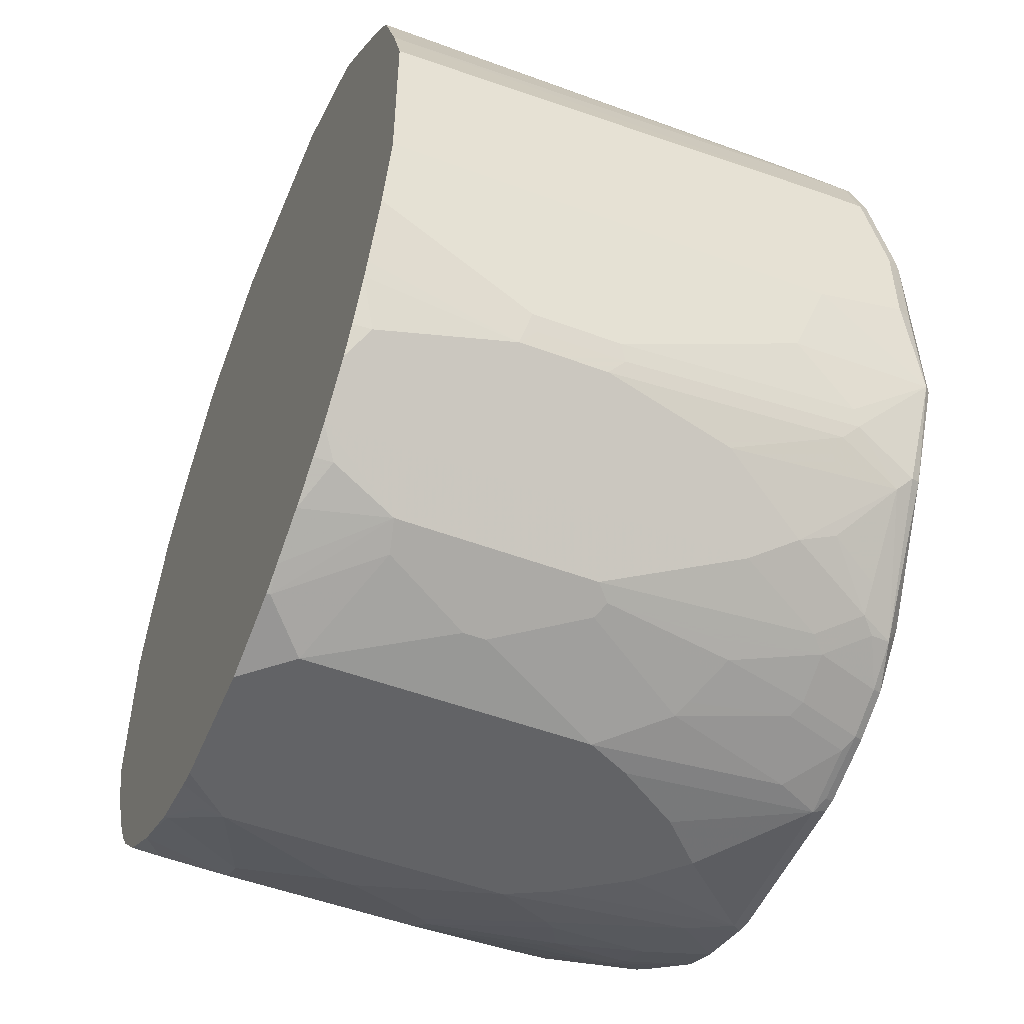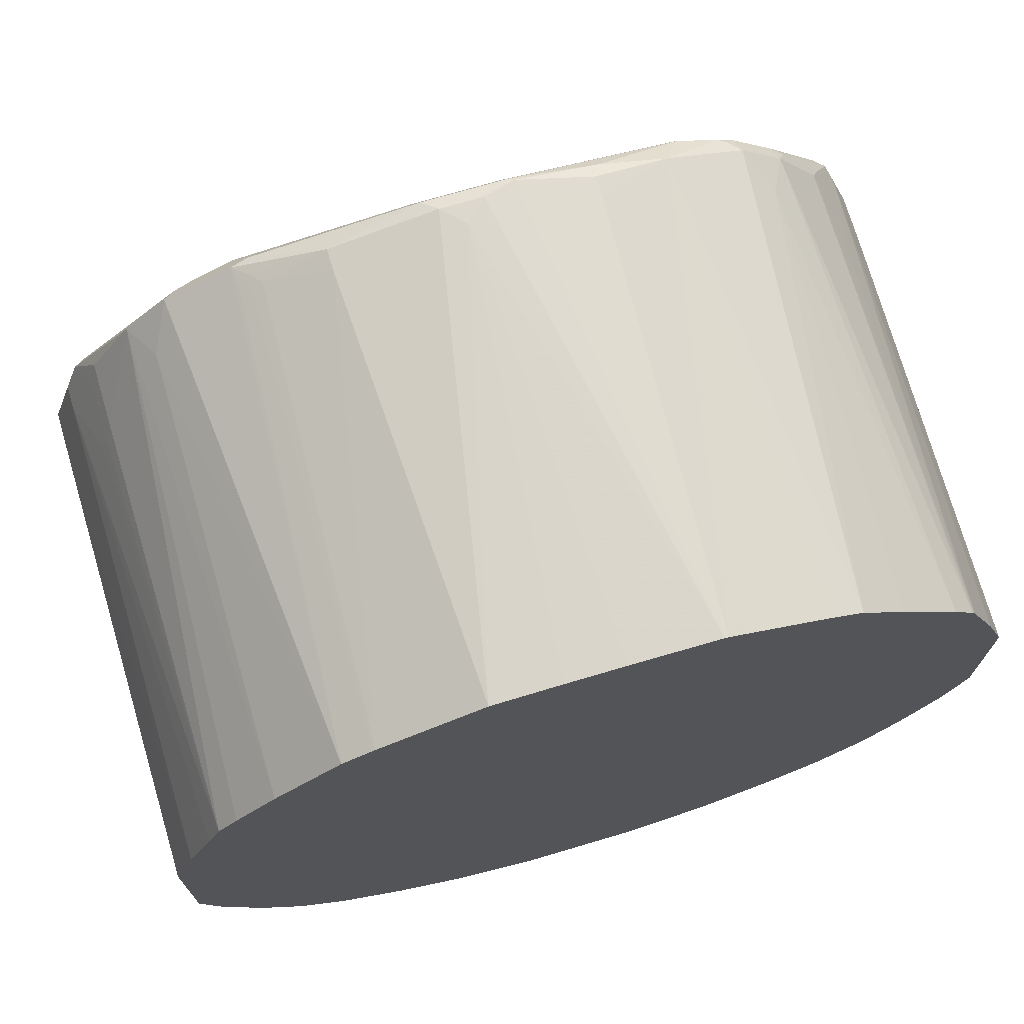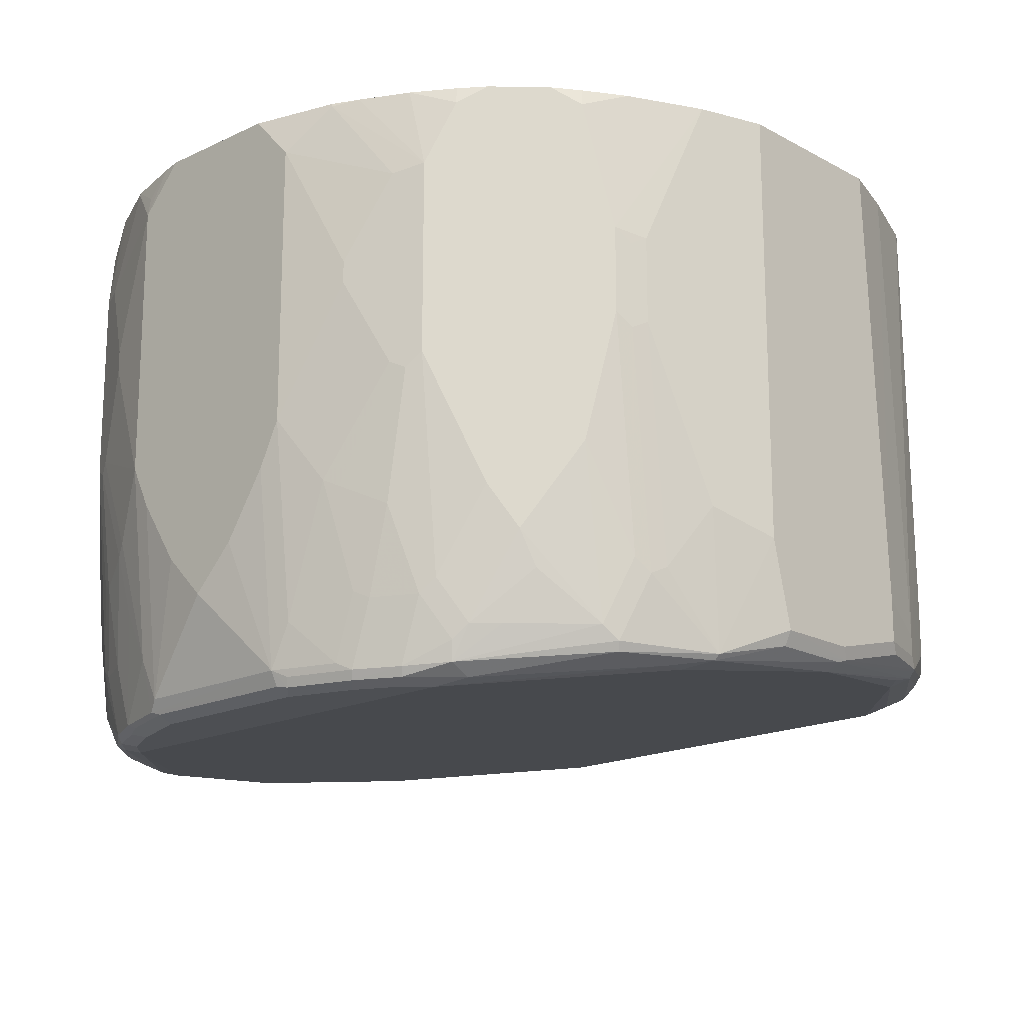
<metadata>
{"format":"obj","ext":"obj","renderer":"f3d","projection":"perspective","resolution":1024,"background":"white","views":[{"elev":-50.9,"azim":67.8,"up":"+Y"},{"elev":72.3,"azim":-16.5,"up":"+Y"},{"elev":-17.6,"azim":43.1,"up":"+Z"}]}
</metadata>
<code>
v 0.3791 -0.1706 -0.3573
v 0.3601 -0.2274 -0.3573
v 0.3412 -0.2843 -0.4929
v 0.3791 -0.1706 -0.7392
v 0.3791 -0.01896 -0.3573
v 0.3492 -0.2493 -0.3573
v 0.3285 -0.3096 -0.4865
v 0.3349 -0.2969 -0.4992
v 0.3412 -0.2843 -0.5687
v 0.3791 -0.1516 -0.815
v 0.3601 -0.2274 -0.7203
v 0.3553 -0.218 -0.8435
v 0.3791 -2.04e-05 -0.7582
v 0.3601 0.03786 -0.3573
v 0.3475 -0.2527 -0.3573
v 0.3349 -0.278 -0.3573
v 0.3285 -0.2906 -0.3573
v 0.3096 -0.3285 -0.3728
v 0.2716 -0.3665 -0.3573
v 0.3285 -0.3096 -0.5623
v 0.3349 -0.2969 -0.575
v 0.3349 -0.278 -0.7835
v 0.3412 -0.2654 -0.7771
v 0.3727 -0.1516 -0.8277
v 0.3743 -0.06635 -0.8245
v 0.3791 -0.07586 -0.815
v 0.3506 -0.218 -0.8482
v 0.3159 -0.2969 -0.8403
v 0.3127 -0.2937 -0.8482
v 0.3791 -2.04e-05 -0.7961
v 0.3601 0.0568 -0.7771
v 0.3314 0.1108 -0.3573
v 0.3064 -0.3254 -0.3573
v 0.2906 -0.3474 -0.3573
v 0.2716 -0.3665 -0.7519
v 0.2527 -0.3854 -0.3573
v 0.3285 -0.2906 -0.7708
v 0.3096 -0.3285 -0.676
v 0.3096 -0.3096 -0.8277
v 0.3727 -0.07586 -0.8277
v 0.3553 0.06631 -0.8056
v 0.3743 0.009412 -0.8056
v 0.3032 -0.2843 -0.8529
v 0.218 -0.3696 -0.8671
v 0.3222 -0.2463 -0.8529
v 0.3222 -0.2274 -0.8529
v 0.3601 -0.07586 -0.834
v 0.218 -0.3885 -0.8577
v 0.3601 0.0568 -0.7961
v 0.3475 0.08214 -0.7771
v 0.3412 0.09476 -0.7203
v 0.3349 0.1074 -0.7203
v 0.3285 0.12 -0.7203
v 0.3291 0.1147 -0.3573
v 0.2527 -0.3854 -0.7139
v 0.2337 -0.3854 -0.8277
v 0.2779 -0.3538 -0.7835
v 0.2906 -0.3474 -0.7139
v 0.2307 -0.4012 -0.3573
v 0.2337 -0.4043 -0.3728
v 0.2148 -0.4233 -0.4297
v 0.2527 -0.3665 -0.8277
v 0.3435 0.07575 -0.8103
v 0.3538 0.0568 -0.8087
v 0.3364 0.1042 -0.7866
v 0.3475 0.08214 -0.7961
v 0.2985 0.1611 -0.7866
v 0.18 -0.4075 -0.8671
v 0.1895 -0.3791 -0.8719
v 0.3222 0.07575 -0.815
v 0.3412 0.0568 -0.815
v 0.2211 -0.3917 -0.8403
v 0.1832 -0.4107 -0.8593
v 0.3349 0.1074 -0.7771
v 0.3285 0.12 -0.7771
v 0.2906 0.1768 -0.7771
v 0.3096 0.139 -0.3573
v 0.2148 -0.4233 -0.6003
v 0.2148 -0.4043 -0.7897
v 0.2022 -0.4107 -0.8024
v 0.1959 -0.4233 -0.3573
v 0.1545 -0.444 -0.3573
v 0.1326 -0.4549 -0.3602
v 0.1895 -0.4359 -0.436
v 0.2488 0.2085 -0.7914
v 0.2866 0.1705 -0.7914
v 0.1421 -0.4265 -0.8671
v 0.1705 -0.398 -0.8719
v -0.1895 -0.3791 -0.8719
v 0.1895 0.2274 -0.7961
v 0.2274 0.2085 -0.7961
v 0.1453 -0.4296 -0.8593
v 0.2716 0.1959 -0.7771
v 0.2716 0.1959 -0.7392
v 0.2712 0.1778 -0.3573
v 0.2022 -0.4296 -0.6129
v 0.1959 -0.4233 -0.7139
v 0.1832 -0.4296 -0.7266
v 0.1642 -0.4296 -0.8024
v 0.132 -0.4543 -0.3573
v 0.09477 -0.4738 -0.3981
v 0.1516 -0.4549 -0.5118
v 0.1895 -0.4359 -0.6066
v 0.2337 0.2211 -0.7897
v 0.2416 0.2179 -0.7866
v 0.2527 0.2148 -0.7771
v 0.1326 -0.417 -0.8719
v 0.08527 -0.4454 -0.8671
v -0.1705 -0.398 -0.8719
v -0.1895 -0.4004 -0.8671
v -0.2085 -0.3814 -0.8671
v -0.3222 -0.2463 -0.8529
v -0.3222 -0.2274 -0.8529
v -0.3601 -0.07586 -0.834
v -0.3222 0.07575 -0.815
v -0.1895 0.2274 -0.7961
v 0.03785 0.2843 -0.7771
v 0.04416 0.2969 -0.7708
v 0.1959 0.2401 -0.7897
v 0.1516 -0.4359 -0.7961
v 0.1326 -0.4359 -0.8529
v 0.07577 -0.4549 -0.8529
v 0.08839 -0.4485 -0.8593
v 0.2148 0.2337 -0.3573
v 0.255 0.1941 -0.3573
v 0.1453 -0.4485 -0.7076
v 0.1705 -0.4359 -0.7203
v 0.05685 -0.4738 -0.3573
v 0.09477 -0.4738 -0.6444
v 0.1516 -0.4549 -0.5307
v 0.1326 -0.4549 -0.7013
v 0.18 0.2606 -0.7676
v 0.07577 -0.4359 -0.8719
v 0.07577 -0.4485 -0.8656
v -0.1326 -0.417 -0.8719
v -0.1516 -0.4193 -0.8671
v -0.18 -0.4123 -0.8624
v -0.218 -0.3838 -0.8624
v -0.3032 -0.3056 -0.8482
v -0.3032 -0.2843 -0.8529
v -0.3349 -0.2527 -0.8466
v -0.3412 -0.2298 -0.8482
v -0.3727 -0.08218 -0.8277
v -0.3412 0.0568 -0.815
v -0.3506 -0.218 -0.8435
v -0.338 0.07263 -0.8119
v -0.2274 0.2085 -0.7961
v -0.2527 0.2148 -0.7835
v -0.1927 0.2496 -0.7803
v -0.1769 0.2527 -0.7835
v -0.03154 0.2969 -0.7708
v -0.03785 0.2843 -0.7771
v 0.04735 0.2985 -0.7676
v 0.12 0.2779 -0.7708
v 0.09477 -0.4549 -0.815
v 0.07577 -0.4738 -0.6823
v 0.03785 -0.4738 -0.7392
v 0 -0.4738 -0.7771
v -0.07577 -0.4549 -0.8529
v -0.08527 -0.4501 -0.8624
v 0.1895 0.2464 -0.3573
v -0.05685 -0.4738 -0.3573
v 0.1137 0.2843 -0.7582
v 0.1137 0.2843 -0.7392
v 0.09804 0.2836 -0.3573
v 0.1536 0.2613 -0.3573
v -0.07577 -0.4359 -0.8719
v -0.07577 -0.4485 -0.8656
v -0.1326 -0.4296 -0.8656
v -0.1421 -0.4312 -0.8624
v -0.199 -0.4123 -0.8056
v -0.2085 -0.4051 -0.815
v -0.218 -0.3933 -0.8435
v -0.2337 -0.3854 -0.834
v -0.2527 -0.3665 -0.834
v -0.3096 -0.3096 -0.834
v -0.3127 -0.2985 -0.8435
v -0.3159 -0.2906 -0.8466
v -0.3349 -0.259 -0.834
v -0.3538 -0.2211 -0.834
v -0.3506 -0.2227 -0.8435
v -0.3791 -0.07586 -0.815
v -0.3791 -2.04e-05 -0.7961
v -0.3727 -0.006334 -0.8087
v -0.3538 0.05049 -0.8087
v -0.3727 -0.1579 -0.8277
v -0.3506 0.06631 -0.8056
v -0.3475 0.08214 -0.8024
v -0.2622 0.1864 -0.7929
v -0.2432 0.2053 -0.7929
v -0.2716 0.1959 -0.7835
v -0.2716 0.1959 -0.7455
v -0.2148 0.2337 -0.3573
v -0.1895 0.2511 -0.7605
v -0.18 0.2559 -0.7534
v -0.18 0.2559 -0.7676
v -0.1137 0.2843 -0.7582
v -0.1074 0.2779 -0.7708
v -0.01893 0.3032 -0.7582
v 0.01893 0.3032 -0.7582
v 0.09477 0.2843 -0.3573
v -0.03785 -0.4738 -0.7392
v -0.07577 -0.4738 -0.6823
v -0.09477 -0.4549 -0.815
v -0.1042 -0.4501 -0.8245
v -0.07488 -0.4698 -0.3573
v -0.09477 -0.4738 -0.3981
v -0.1232 -0.4501 -0.7676
v -0.161 -0.4312 -0.8056
v -0.2148 -0.4043 -0.7961
v -0.18 -0.4312 -0.7297
v -0.2716 -0.3665 -0.7582
v -0.3096 -0.3285 -0.6823
v -0.3285 -0.2906 -0.7771
v -0.3349 -0.278 -0.7771
v -0.2906 -0.3474 -0.7203
v -0.3412 -0.2654 -0.7771
v -0.3601 -0.2085 -0.815
v -0.3791 -0.1516 -0.815
v -0.3696 0.009412 -0.8056
v -0.3791 -2.04e-05 -0.7582
v -0.3601 0.0568 -0.7961
v -0.3475 0.08214 -0.7835
v -0.3349 0.1074 -0.7708
v -0.3285 0.12 -0.7835
v -0.2906 0.1768 -0.7835
v -0.2735 0.1787 -0.3573
v -0.2056 0.2384 -0.3573
v -0.1895 0.2464 -0.3573
v -0.1705 0.2606 -0.7558
v -0.1137 0.2843 -0.7392
v 0 0.3032 -0.7392
v -0.09477 0.2843 -0.3573
v 0.01744 0.2857 -0.3573
v -0.09477 -0.4738 -0.6444
v -0.1326 -0.4549 -0.7013
v -0.1421 -0.4501 -0.7108
v -0.09707 -0.4691 -0.3791
v -0.133 -0.4542 -0.3573
v -0.1326 -0.4549 -0.3602
v -0.1895 -0.4359 -0.436
v -0.1516 -0.4549 -0.5118
v -0.1959 -0.4233 -0.7203
v -0.2148 -0.4233 -0.6066
v -0.2527 -0.3854 -0.7203
v -0.199 -0.4312 -0.616
v -0.2716 -0.3665 -0.3573
v -0.3285 -0.3096 -0.5687
v -0.3349 -0.2969 -0.5687
v -0.3412 -0.2843 -0.5687
v -0.3601 -0.2274 -0.7203
v -0.3791 -0.1706 -0.7392
v -0.3791 -0.01896 -0.3573
v -0.3601 0.03786 -0.3573
v -0.3601 0.0568 -0.7771
v -0.3412 0.09476 -0.7203
v -0.3349 0.1074 -0.7139
v -0.3285 0.12 -0.7266
v -0.3266 0.118 -0.3573
v -0.3096 0.139 -0.3573
v -0.1866 0.2478 -0.3573
v -0.03496 0.2857 -0.3573
v -0.1516 -0.4549 -0.5307
v -0.1895 -0.4359 -0.6066
v -0.1705 -0.4359 -0.3573
v -0.1812 -0.4306 -0.3573
v -0.1959 -0.4233 -0.3573
v -0.2148 -0.4233 -0.436
v -0.2527 -0.3854 -0.3573
v -0.2906 -0.3474 -0.3573
v -0.3096 -0.3285 -0.3791
v -0.3285 -0.3096 -0.4929
v -0.3349 -0.2969 -0.4929
v -0.3412 -0.2843 -0.4929
v -0.3791 -0.1706 -0.3573
v -0.3378 0.0918 -0.3573
v -0.2337 -0.4043 -0.3791
v -0.3083 -0.3242 -0.3573
v -0.3104 -0.3222 -0.3602
v -0.3174 -0.3127 -0.3696
v -0.3364 -0.2937 -0.4834
v -0.3601 -0.2274 -0.3573
v -0.3285 -0.2906 -0.3573
v -0.3349 -0.278 -0.3573
v -0.3475 -0.2527 -0.3573
v -0.3591 -0.2294 -0.3573
f 148 190 189
f 146 189 190
f 146 188 189
f 146 190 147
f 147 190 148
f 148 189 188
f 141 178 177
f 148 191 192
f 148 192 193
f 148 193 149
f 149 193 194
f 149 194 195
f 149 195 196
f 148 188 191
f 144 188 146
f 141 181 142
f 144 185 187
f 141 177 179
f 149 196 197
f 141 179 180
f 141 180 181
f 142 181 145
f 143 182 183
f 144 187 188
f 143 183 184
f 143 184 185
f 143 185 144
f 143 145 181
f 143 181 186
f 143 186 219
f 143 219 182
f 140 178 141
f 149 197 150
f 171 211 243
f 150 198 151
f 162 206 207
f 170 205 204
f 170 204 208
f 170 208 237
f 170 237 209
f 171 210 172
f 160 169 168
f 171 209 211
f 172 210 174
f 172 174 173
f 174 245 212
f 174 210 245
f 139 178 140
f 174 212 175
f 171 243 210
f 150 197 198
f 160 170 169
f 160 204 205
f 151 199 153
f 151 198 197
f 151 197 199
f 153 199 200
f 153 200 201
f 153 201 165
f 160 205 170
f 153 165 164
f 153 163 154
f 158 202 159
f 159 202 203
f 159 203 235
f 159 235 204
f 159 204 160
f 153 164 163
f 139 177 178
f 111 138 139
f 138 176 139
f 118 153 154
f 118 151 153
f 117 151 118
f 117 152 151
f 116 151 152
f 116 150 151
f 116 149 150
f 116 148 149
f 116 147 148
f 115 147 116
f 115 146 147
f 115 144 146
f 114 145 143
f 114 142 145
f 114 144 115
f 114 143 144
f 113 142 114
f 108 122 134
f 108 134 133
f 175 212 176
f 109 135 136
f 109 136 110
f 110 136 170
f 118 154 119
f 110 170 137
f 110 138 111
f 111 139 140
f 111 140 112
f 112 140 141
f 112 141 142
f 112 142 113
f 110 137 138
f 119 154 132
f 120 155 121
f 120 127 126
f 133 168 167
f 134 160 168
f 135 167 168
f 135 168 169
f 135 169 136
f 136 169 170
f 133 134 168
f 137 171 172
f 137 173 138
f 137 170 209
f 137 209 171
f 138 173 174
f 138 174 175
f 138 175 176
f 137 172 173
f 139 176 177
f 132 166 161
f 132 164 165
f 120 126 131
f 120 131 155
f 121 155 122
f 122 155 129
f 122 129 156
f 122 156 157
f 132 165 166
f 122 157 158
f 122 159 160
f 122 160 134
f 124 132 161
f 129 155 131
f 132 154 163
f 132 163 164
f 122 158 159
f 176 213 214
f 268 277 269
f 176 215 179
f 241 266 267
f 241 265 266
f 241 263 242
f 241 264 263
f 241 246 264
f 240 265 241
f 239 265 240
f 237 264 246
f 236 264 237
f 235 264 236
f 235 263 264
f 232 262 234
f 232 233 262
f 231 261 233
f 230 261 231
f 229 261 230
f 226 260 227
f 215 249 250
f 215 250 217
f 217 250 251
f 217 251 218
f 218 251 252
f 218 252 219
f 241 267 268
f 221 253 254
f 223 255 256
f 224 257 258
f 224 258 225
f 225 258 226
f 226 258 259
f 226 259 260
f 221 254 255
f 241 268 246
f 244 268 269
f 244 269 245
f 271 278 279
f 271 279 280
f 271 280 281
f 271 281 272
f 272 281 273
f 273 281 274
f 270 278 271
f 274 281 282
f 278 283 279
f 279 283 280
f 280 283 281
f 281 283 284
f 281 284 285
f 108 123 122
f 274 282 275
f 214 249 215
f 267 277 268
f 257 259 258
f 244 246 268
f 247 270 271
f 247 271 272
f 248 272 273
f 248 273 249
f 249 273 274
f 267 269 277
f 249 274 250
f 250 275 252
f 250 252 251
f 254 276 255
f 255 276 259
f 255 259 256
f 256 259 257
f 250 274 275
f 214 248 249
f 213 248 214
f 212 213 216
f 183 188 220
f 184 220 185
f 185 188 187
f 185 220 188
f 188 222 255
f 188 255 223
f 183 222 188
f 188 223 256
f 188 257 224
f 188 224 225
f 188 225 226
f 188 226 191
f 191 226 192
f 192 226 227
f 188 256 257
f 192 227 193
f 183 255 222
f 183 220 184
f 176 179 177
f 176 212 216
f 176 216 213
f 179 215 217
f 179 217 180
f 180 218 219
f 183 221 255
f 180 219 181
f 181 219 186
f 182 219 252
f 182 252 275
f 182 275 253
f 182 253 221
f 182 221 183
f 180 217 218
f 176 214 215
f 193 228 195
f 195 228 229
f 207 241 242
f 207 242 263
f 207 263 235
f 209 237 211
f 210 243 244
f 210 244 245
f 207 240 241
f 211 237 246
f 211 244 243
f 212 245 269
f 212 269 247
f 212 247 272
f 212 272 248
f 212 248 213
f 211 246 244
f 193 195 194
f 207 239 240
f 206 239 238
f 195 229 230
f 195 230 196
f 196 230 197
f 197 231 199
f 197 230 231
f 199 232 200
f 207 238 239
f 199 231 233
f 200 232 201
f 201 232 234
f 204 235 236
f 204 236 237
f 204 237 208
f 206 238 207
f 199 233 232
f 106 132 124
f 1 193 227
f 104 132 105
f 20 37 22
f 19 55 35
f 19 36 55
f 18 34 19
f 18 33 34
f 17 33 18
f 14 31 32
f 13 31 14
f 13 49 31
f 13 30 49
f 12 29 27
f 12 28 29
f 12 22 28
f 12 23 22
f 12 27 24
f 11 23 12
f 10 25 26
f 6 15 7
f 7 15 16
f 7 16 17
f 7 17 18
f 7 18 19
f 7 19 35
f 20 22 21
f 7 35 20
f 7 21 8
f 9 21 22
f 9 22 23
f 9 23 11
f 10 12 24
f 10 24 25
f 7 20 21
f 20 35 38
f 20 38 37
f 22 37 39
f 30 41 49
f 31 49 66
f 31 66 50
f 31 50 51
f 31 51 32
f 32 51 52
f 30 42 41
f 32 52 53
f 35 55 79
f 35 79 56
f 35 56 57
f 35 57 39
f 35 39 58
f 35 58 38
f 32 53 54
f 5 13 14
f 29 44 43
f 28 48 29
f 22 39 28
f 24 27 40
f 24 40 25
f 25 40 41
f 25 41 42
f 25 42 30
f 29 48 44
f 25 30 26
f 27 43 44
f 27 44 45
f 27 45 46
f 27 46 47
f 27 47 40
f 28 39 48
f 27 29 43
f 36 59 60
f 4 12 10
f 4 9 11
f 1 276 254
f 1 259 276
f 1 260 259
f 1 227 260
f 1 228 193
f 1 229 228
f 1 261 229
f 1 233 261
f 1 262 233
f 1 234 262
f 1 201 234
f 1 165 201
f 1 166 165
f 1 161 166
f 1 124 161
f 1 125 124
f 1 95 125
f 281 285 286
f 1 2 3
f 1 3 9
f 1 9 4
f 1 4 10
f 1 10 26
f 1 254 253
f 1 26 30
f 1 13 5
f 1 5 14
f 1 14 32
f 1 32 54
f 1 54 77
f 1 77 95
f 1 30 13
f 1 253 275
f 1 275 282
f 1 282 286
f 1 59 36
f 1 36 19
f 1 19 34
f 1 34 33
f 1 33 17
f 1 17 16
f 1 81 59
f 1 16 15
f 1 6 2
f 2 6 7
f 2 7 3
f 3 7 8
f 3 8 21
f 3 21 9
f 1 15 6
f 4 11 12
f 1 82 81
f 1 128 100
f 1 286 285
f 1 285 284
f 1 284 283
f 1 283 278
f 1 278 270
f 1 270 247
f 1 100 82
f 1 247 269
f 1 267 266
f 1 266 265
f 1 265 239
f 1 239 206
f 1 206 162
f 1 162 128
f 1 269 267
f 36 60 61
f 36 61 78
f 36 78 55
f 90 116 152
f 89 115 116
f 89 114 115
f 89 113 114
f 89 112 113
f 89 111 112
f 89 110 111
f 89 109 110
f 87 133 107
f 87 108 133
f 87 92 108
f 87 107 88
f 85 106 93
f 85 105 106
f 85 104 105
f 85 91 104
f 84 130 103
f 76 93 94
f 76 94 77
f 77 94 95
f 78 96 80
f 78 80 79
f 80 96 97
f 90 152 117
f 80 97 98
f 80 99 92
f 82 100 83
f 83 101 84
f 83 100 101
f 84 101 102
f 84 102 130
f 80 98 99
f 90 117 118
f 90 118 119
f 90 119 104
f 101 130 102
f 101 128 162
f 101 162 207
f 101 207 235
f 101 235 203
f 101 203 202
f 101 129 130
f 101 202 158
f 101 157 156
f 101 156 129
f 103 130 129
f 103 129 131
f 103 131 126
f 104 119 132
f 101 158 157
f 76 85 93
f 100 128 101
f 98 127 120
f 90 104 91
f 92 99 120
f 92 120 121
f 92 121 122
f 92 122 123
f 92 123 108
f 98 120 99
f 93 106 94
f 94 124 125
f 94 125 95
f 96 103 126
f 96 126 127
f 96 127 98
f 96 98 97
f 94 106 124
f 76 86 85
f 73 92 87
f 73 80 92
f 47 71 63
f 47 69 70
f 48 62 56
f 48 56 72
f 48 72 73
f 48 73 68
f 47 70 71
f 50 66 74
f 50 52 51
f 52 74 75
f 52 75 53
f 53 75 76
f 53 76 54
f 54 76 77
f 50 74 52
f 55 78 79
f 46 69 47
f 44 69 45
f 37 38 39
f 38 58 39
f 39 57 62
f 39 62 48
f 40 47 63
f 40 63 64
f 45 69 46
f 40 64 41
f 41 66 49
f 41 64 63
f 41 63 67
f 41 67 65
f 44 48 68
f 44 68 69
f 41 65 66
f 105 132 106
f 56 62 57
f 56 80 72
f 68 73 87
f 68 87 88
f 68 88 69
f 69 88 107
f 69 107 133
f 69 133 167
f 67 86 76
f 69 167 135
f 69 109 89
f 69 89 116
f 69 116 90
f 69 90 70
f 70 90 91
f 72 80 73
f 69 135 109
f 56 79 80
f 65 76 75
f 65 74 66
f 59 81 60
f 60 81 61
f 61 81 82
f 61 82 83
f 61 83 84
f 61 84 103
f 65 67 76
f 61 103 96
f 63 71 70
f 63 70 91
f 63 91 85
f 63 85 86
f 63 86 67
f 65 75 74
f 61 96 78
f 281 286 282

</code>
